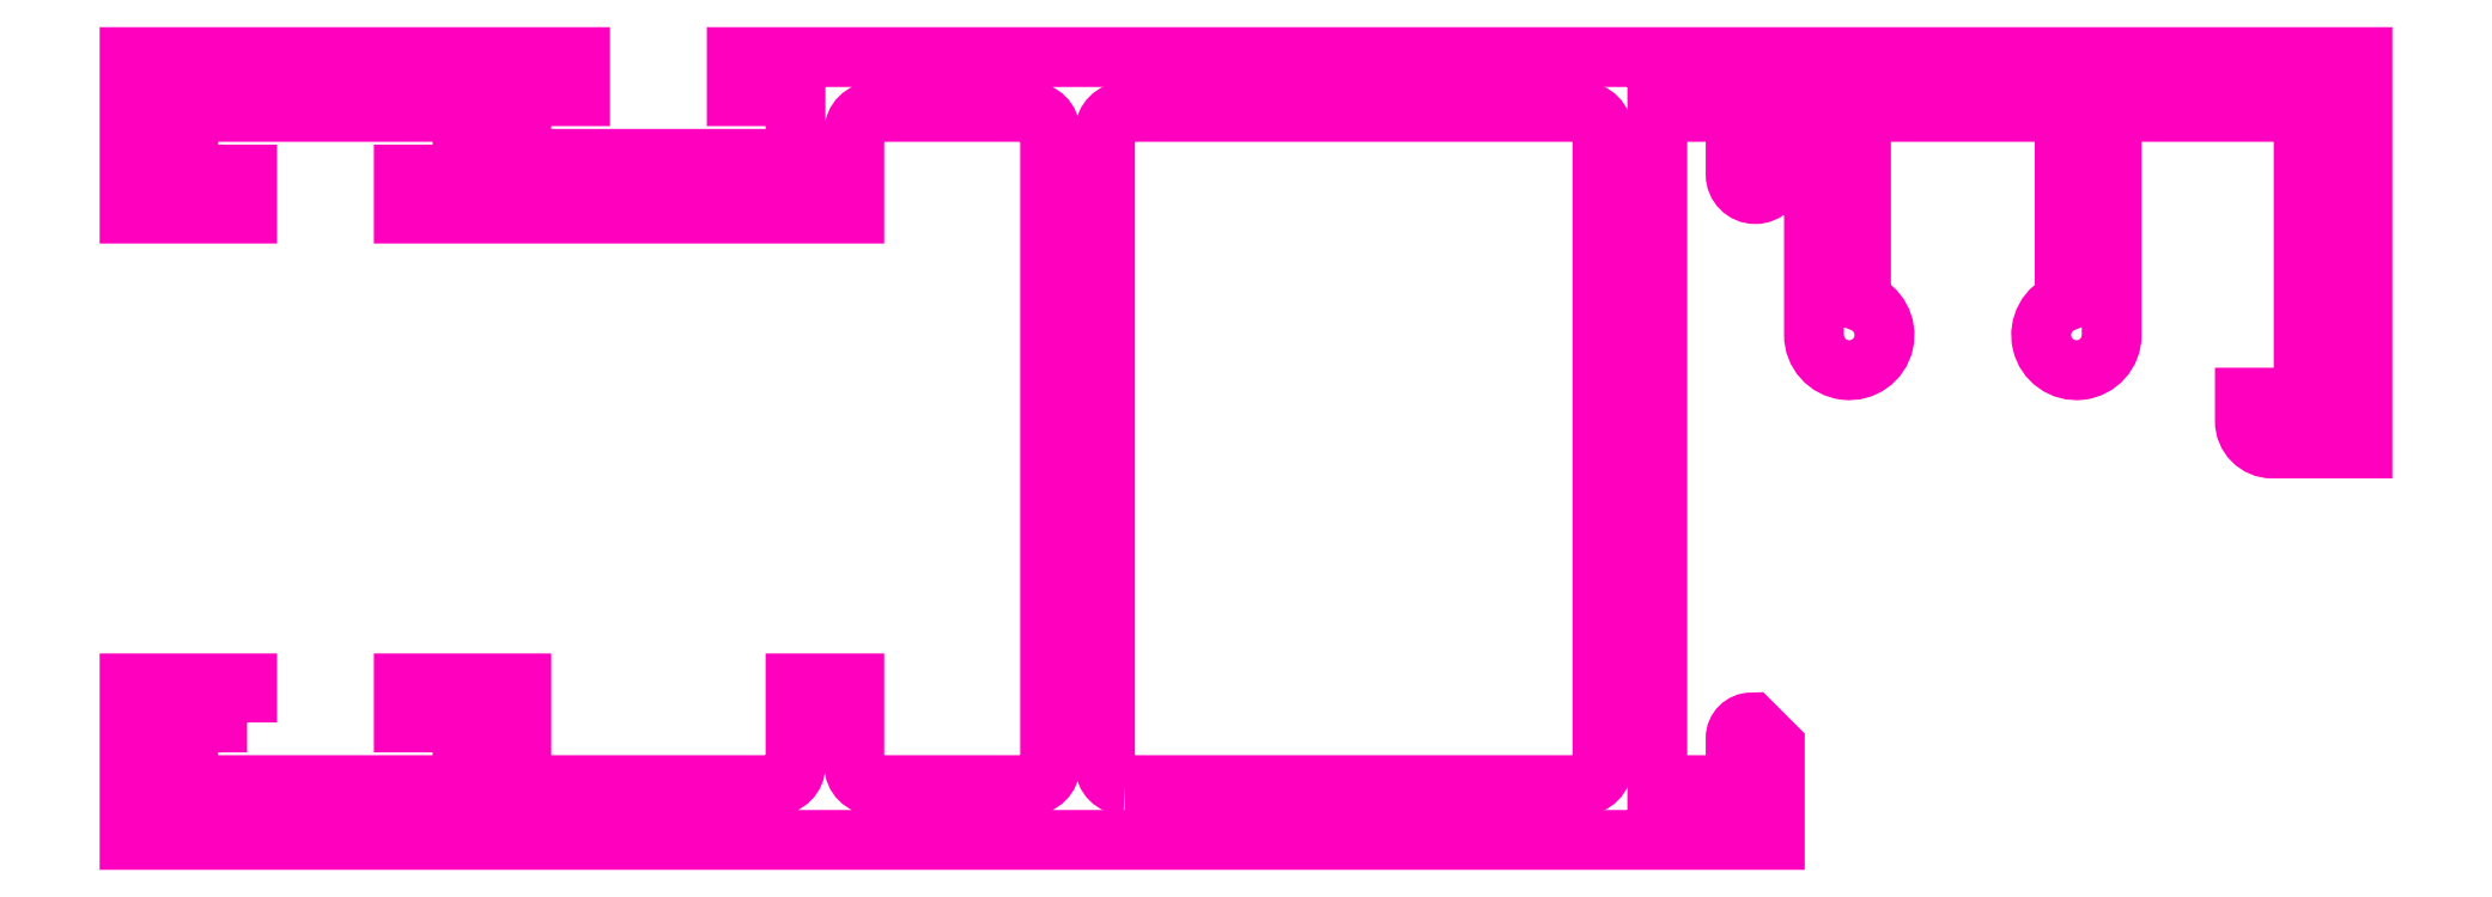
<metadata>
{"format":"dxf","ext":"dxf","renderer":"ezdxf+matplotlib","layout":"modelspace","background":"white","min_lineweight":24,"dpi":150}
</metadata>
<code>
0
SECTION
2
ENTITIES
0
POLYLINE
8
ANA
66
     1
10
0
20
0
30
0
70
     1
0
VERTEX
8
ANA
10
224.7
20
255.6
30
0
0
VERTEX
8
ANA
10
223.2
20
255.6
30
0
0
VERTEX
8
ANA
10
223.2
20
254
30
0
0
VERTEX
8
ANA
10
230.2
20
254
30
0
0
VERTEX
8
ANA
10
230.2
20
255.6
30
0
0
VERTEX
8
ANA
10
228.7
20
255.6
30
0
0
VERTEX
8
ANA
10
228.7
20
256.6
30
0
0
VERTEX
8
ANA
10
231.7
20
256.6
30
0
0
VERTEX
8
ANA
10
231.7
20
254
30
0
0
VERTEX
8
ANA
10
238.2
20
254
30
0
42
0.4142
0
VERTEX
8
ANA
10
238.7
20
254.5
30
0
0
VERTEX
8
ANA
10
238.7
20
256.6
30
0
0
VERTEX
8
ANA
10
240.2
20
256.6
30
0
0
VERTEX
8
ANA
10
240.2
20
254.5
30
0
42
0.4142
0
VERTEX
8
ANA
10
240.7
20
254
30
0
0
VERTEX
8
ANA
10
244.7
20
254
30
0
42
0.4142
0
VERTEX
8
ANA
10
245.2
20
254.5
30
0
0
VERTEX
8
ANA
10
245.2
20
270.7
30
0
42
0.4142
0
VERTEX
8
ANA
10
244.7
20
271.2
30
0
0
VERTEX
8
ANA
10
240.7
20
271.2
30
0
42
0.4142
0
VERTEX
8
ANA
10
240.2
20
270.7
30
0
0
VERTEX
8
ANA
10
240.2
20
268.6
30
0
0
VERTEX
8
ANA
10
228.7
20
268.6
30
0
0
VERTEX
8
ANA
10
228.7
20
269.6
30
0
0
VERTEX
8
ANA
10
230.2
20
269.6
30
0
0
VERTEX
8
ANA
10
230.2
20
271.2
30
0
0
VERTEX
8
ANA
10
223.2
20
271.2
30
0
0
VERTEX
8
ANA
10
223.2
20
269.6
30
0
0
VERTEX
8
ANA
10
224.7
20
269.6
30
0
0
VERTEX
8
ANA
10
224.7
20
268.6
30
0
0
VERTEX
8
ANA
10
221.7
20
268.6
30
0
0
VERTEX
8
ANA
10
221.7
20
272.6
30
0
0
VERTEX
8
ANA
10
233.2
20
272.6
30
0
0
VERTEX
8
ANA
10
233.2
20
271.6
30
0
0
VERTEX
8
ANA
10
231.7
20
271.6
30
0
0
VERTEX
8
ANA
10
231.7
20
270
30
0
0
VERTEX
8
ANA
10
238.7
20
270
30
0
0
VERTEX
8
ANA
10
238.7
20
271.6
30
0
0
VERTEX
8
ANA
10
237.2
20
271.6
30
0
0
VERTEX
8
ANA
10
237.2
20
272.6
30
0
0
VERTEX
8
ANA
10
278.7
20
272.6
30
0
0
VERTEX
8
ANA
10
278.7
20
262.6
30
0
0
VERTEX
8
ANA
10
276.4
20
262.6
30
0
42
-0.4142
0
VERTEX
8
ANA
10
275.7
20
263.3
30
0
0
VERTEX
8
ANA
10
275.7
20
263.9
30
0
0
VERTEX
8
ANA
10
277.2
20
263.9
30
0
0
VERTEX
8
ANA
10
277.2
20
271.2
30
0
0
VERTEX
8
ANA
10
272.3
20
271.2
30
0
0
VERTEX
8
ANA
10
272.3
20
265.5
30
0
42
-1.932
0
VERTEX
8
ANA
10
271.1
20
266.3
30
0
0
VERTEX
8
ANA
10
271.1
20
271.2
30
0
0
VERTEX
8
ANA
10
265.9
20
271.2
30
0
0
VERTEX
8
ANA
10
265.9
20
266.3
30
0
42
-1.932
0
VERTEX
8
ANA
10
264.7
20
265.5
30
0
0
VERTEX
8
ANA
10
264.7
20
271.2
30
0
0
VERTEX
8
ANA
10
263.7
20
271.2
30
0
0
VERTEX
8
ANA
10
263.7
20
269.6
30
0
42
-1
0
VERTEX
8
ANA
10
262.7
20
269.6
30
0
0
VERTEX
8
ANA
10
262.7
20
271.2
30
0
0
VERTEX
8
ANA
10
260.7
20
271.2
30
0
0
VERTEX
8
ANA
10
260.7
20
254
30
0
0
VERTEX
8
ANA
10
262.7
20
254
30
0
0
VERTEX
8
ANA
10
262.7
20
255.2
30
0
42
-0.4142
0
VERTEX
8
ANA
10
263.1
20
255.6
30
0
0
VERTEX
8
ANA
10
263.7
20
255
30
0
0
VERTEX
8
ANA
10
263.7
20
252.6
30
0
0
VERTEX
8
ANA
10
221.7
20
252.6
30
0
0
VERTEX
8
ANA
10
221.7
20
256.6
30
0
0
VERTEX
8
ANA
10
224.7
20
256.6
30
0
0
SEQEND
8
ANA
0
POLYLINE
8
ANA
66
     1
10
0
20
0
30
0
70
     1
0
VERTEX
8
ANA
10
247.1
20
254
30
0
42
-0.4142
0
VERTEX
8
ANA
10
246.6
20
254.5
30
0
0
VERTEX
8
ANA
10
246.6
20
270.7
30
0
42
-0.4142
0
VERTEX
8
ANA
10
247.1
20
271.2
30
0
0
VERTEX
8
ANA
10
258.8
20
271.2
30
0
42
-0.4142
0
VERTEX
8
ANA
10
259.3
20
270.7
30
0
0
VERTEX
8
ANA
10
259.3
20
254.5
30
0
42
-0.4142
0
VERTEX
8
ANA
10
258.8
20
254
30
0
0
SEQEND
8
ANA
0
ENDSEC
0
EOF

</code>
